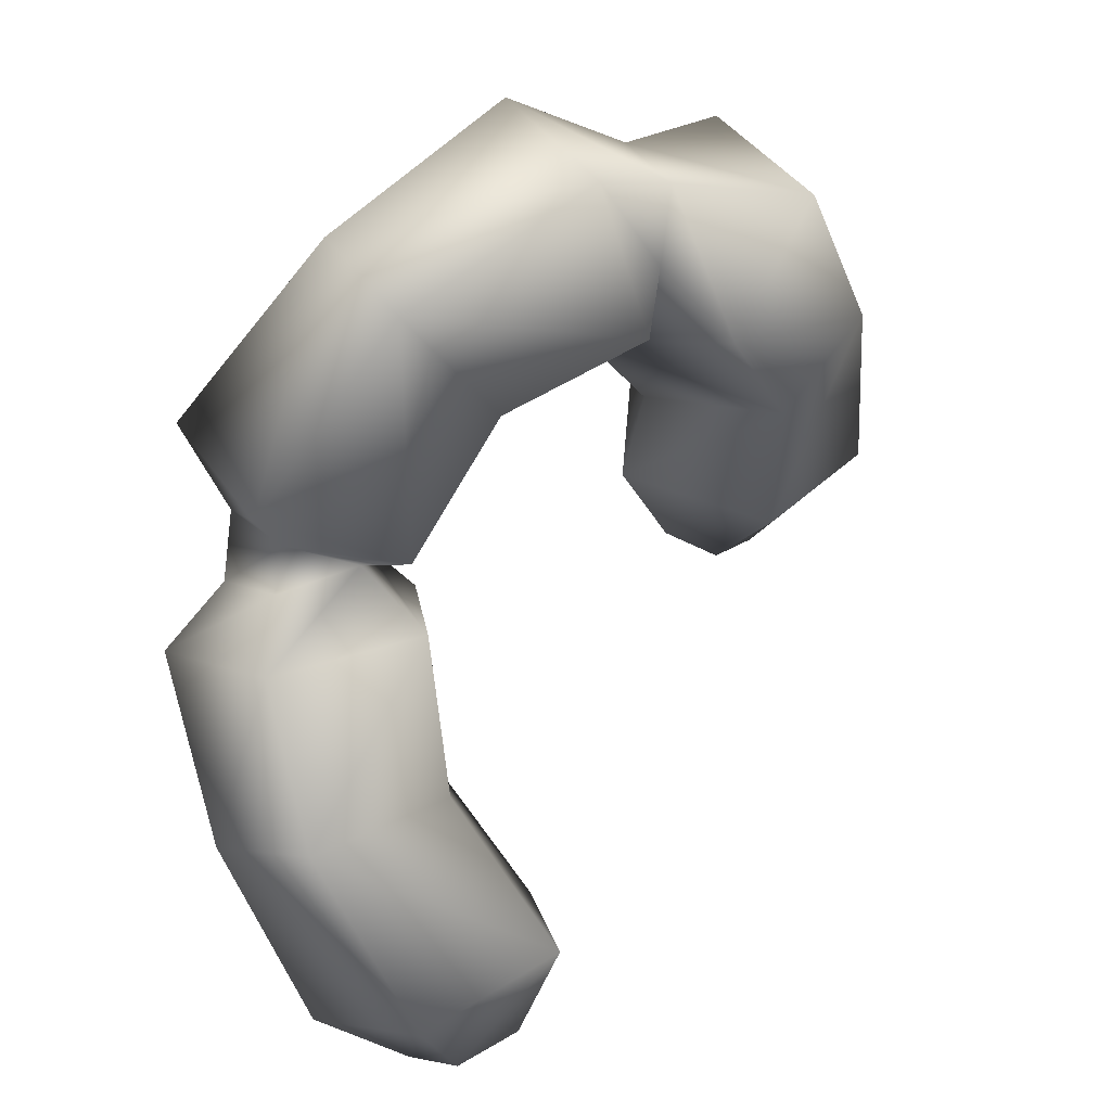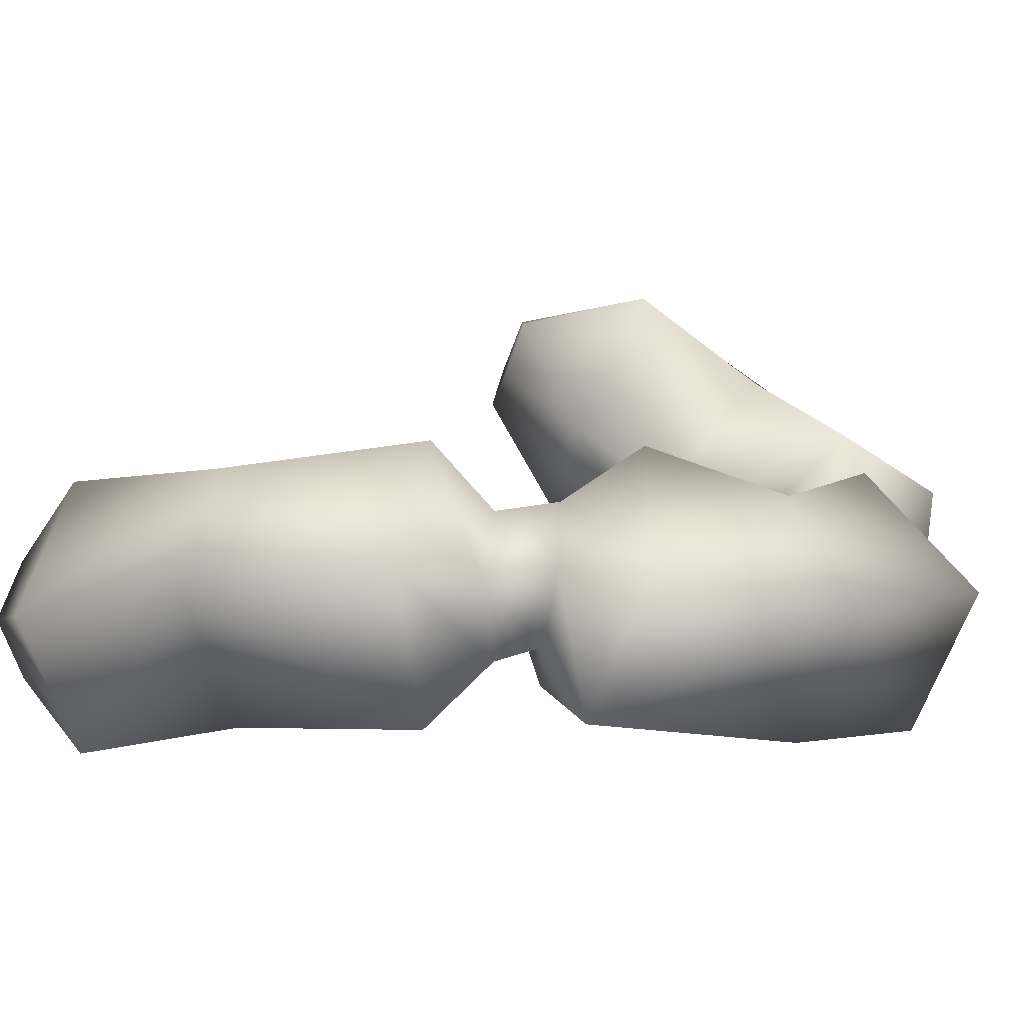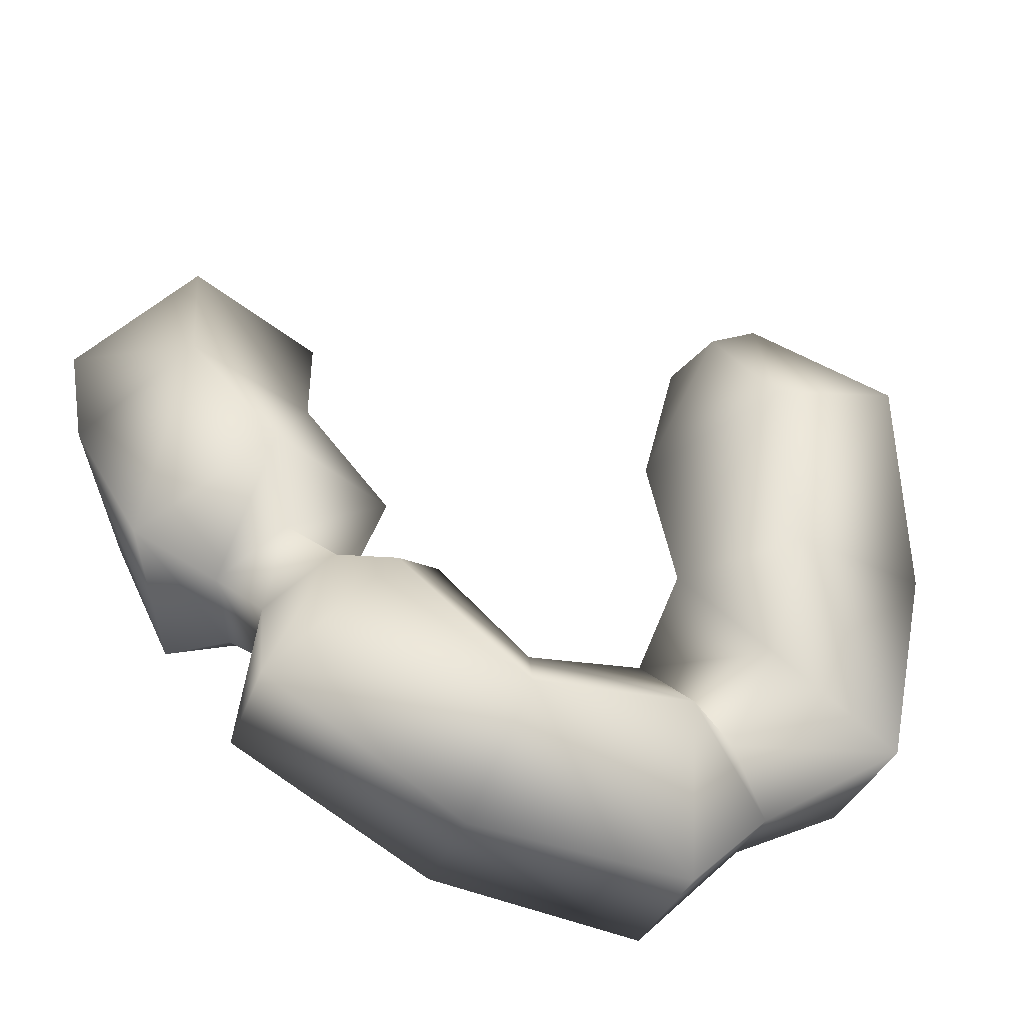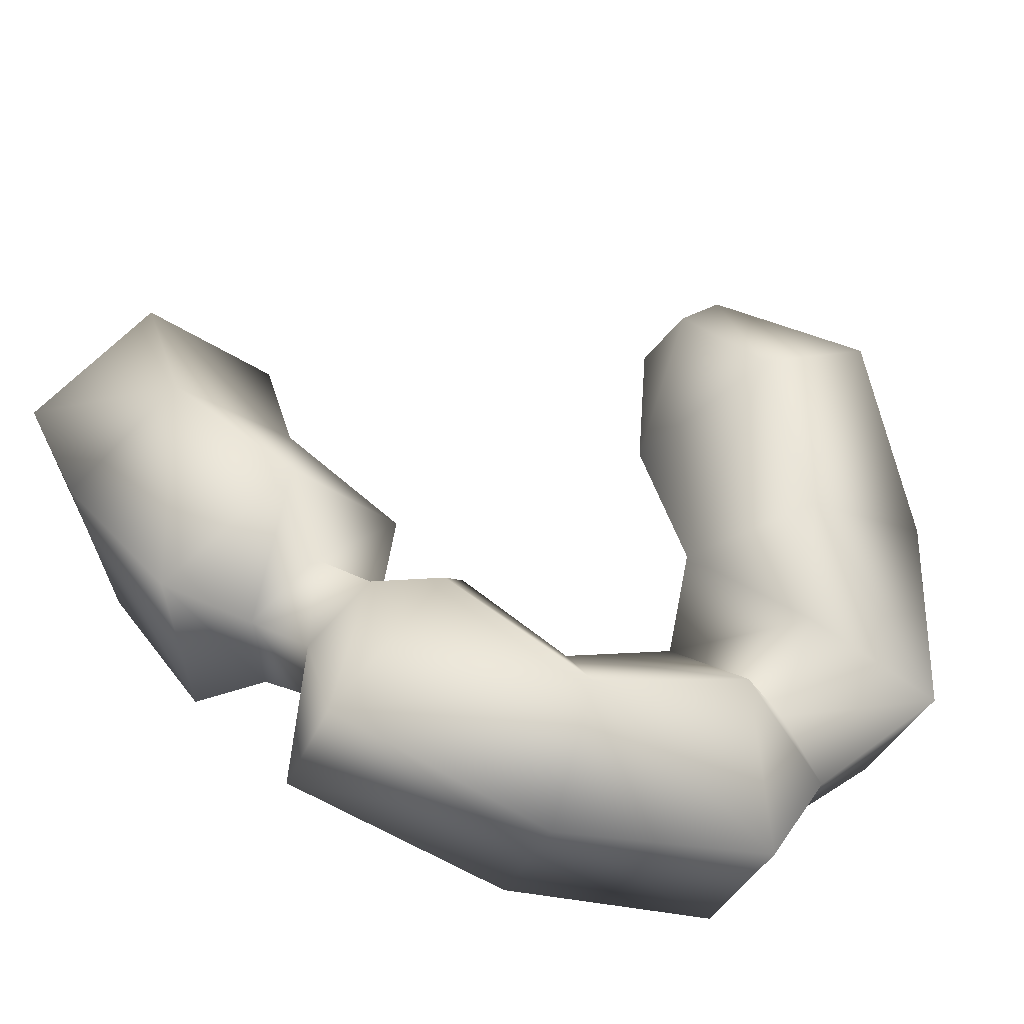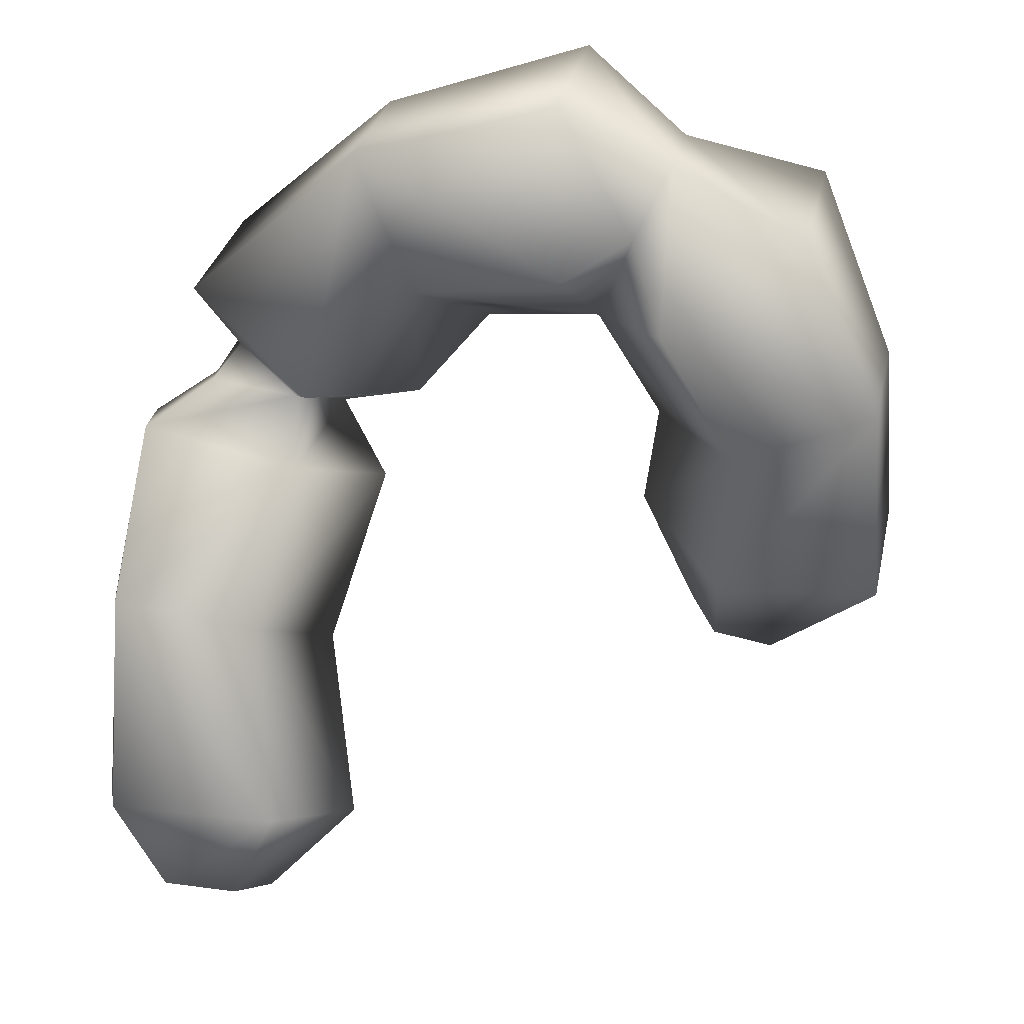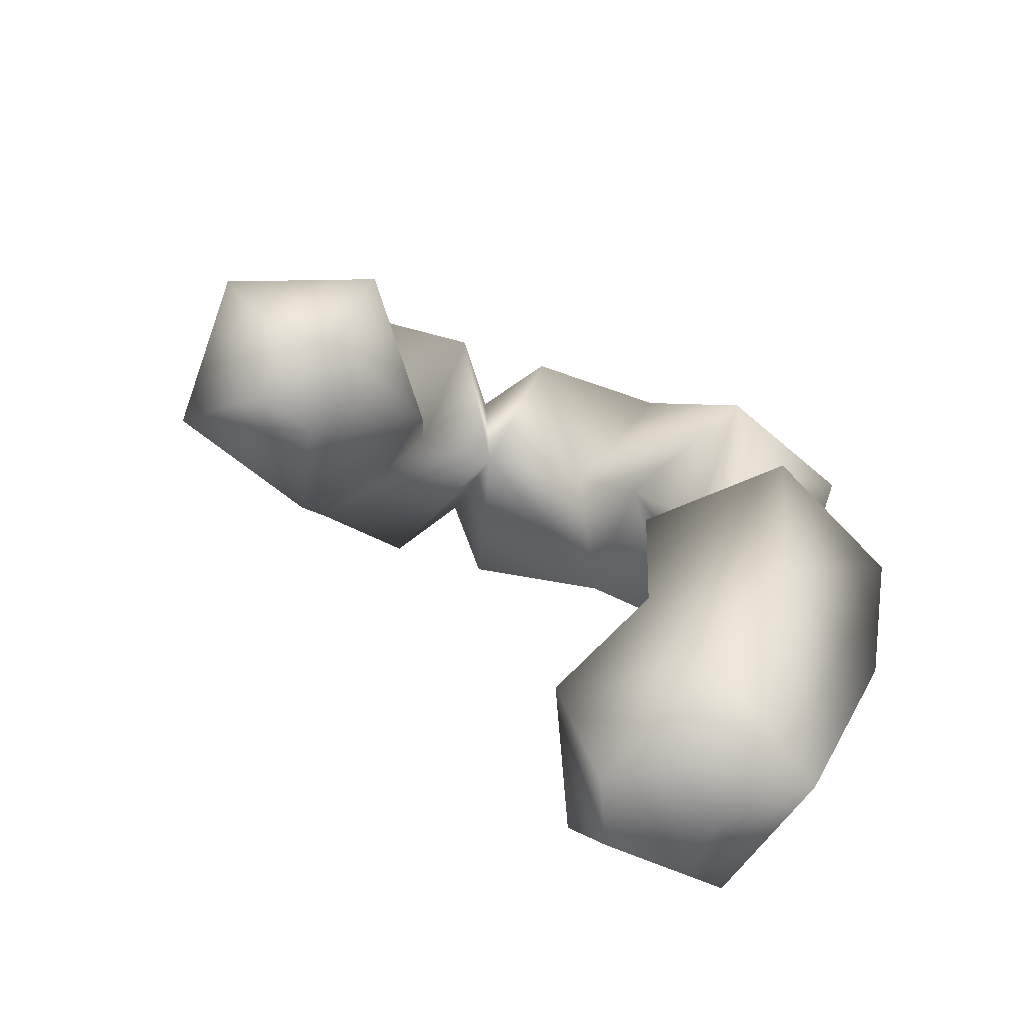
<metadata>
{"format":"obj","ext":"obj","renderer":"f3d","projection":"perspective","resolution":1024,"background":"white","views":[{"elev":19.9,"azim":138.7,"up":"+Y"},{"elev":26.7,"azim":99.0,"up":"+Z"},{"elev":45.8,"azim":151.1,"up":"+Z"},{"elev":47.2,"azim":141.0,"up":"+Z"},{"elev":-75.3,"azim":162.1,"up":"+Z"},{"elev":-70.1,"azim":-25.6,"up":"+Y"}]}
</metadata>
<code>
g sausagePU
v 4.819 -13.9 -1.935
v 5.831 -14.39 -0.8437
v 5.799 -12.96 1.444
v 3.33 -11.77 -1.219
v 7.241 -14.52 -1.514
v 9.238 -13.28 -0.1921
v 7.241 -14.52 -1.514
v 7.1 -14.11 -3.021
v 8.895 -12.29 -3.866
v 9.238 -13.28 -0.1921
v 5.604 -13.73 -3.281
v 5.244 -11.35 -4.501
v 7.97 -7.708 3.263
v 5.807 -6.922 0.9049
v 10.99 -7.59 1.954
v 10.7 -6.731 -1.214
v 10.99 -7.59 1.954
v 7.491 -6.319 -1.862
v 5.669 -1.173 1.755
v 8.032 -1.66 4.719
v 8.688 0.1295 2.94
v 7.812 0.3101 1.841
v 11.61 -1.736 3.377
v 10.01 0.1013 2.442
v 11.61 -1.736 3.377
v 11.46 -1.296 -0.4164
v 9.958 0.2645 1.037
v 10.01 0.1013 2.442
v 7.787 -0.9474 -1.419
v 8.597 0.3936 0.6652
v 8.626 1.77 2.175
v 8.416 1.773 1.893
v 8.961 1.781 2.061
v 8.957 1.79 1.708
v 8.961 1.781 2.061
v 8.621 1.786 1.605
v 7.302 3.197 1.975
v 8.049 3.353 3.052
v 6.97 5.291 4.479
v 5.153 3.686 1.524
v 9.307 3.463 2.665
v 10.61 5.841 3.467
v 9.307 3.463 2.665
v 9.337 3.376 1.347
v 11.05 4.575 -0.113
v 10.61 5.841 3.467
v 8.098 3.212 0.9206
v 7.675 3.243 -1.314
v 4.818 9.279 2.058
v 3.725 7.274 -0.04978
v 7.158 10.86 0.7599
v 7.512 9.829 -2.151
v 7.158 10.86 0.7599
v 5.391 7.614 -2.651
v 0.2634 8.596 -1.188
v 0.7648 11.61 1.109
v -0.3916 11.98 -1.355
v -0.458 10.94 -2.103
v 2.281 14.44 -0.9668
v -0.04762 12.97 -2.087
v 2.281 14.44 -0.9668
v 2.717 13.17 -4.547
v 0.09859 12.55 -3.289
v -0.04762 12.97 -2.087
v 1.47 9.562 -4.683
v -0.155 11.29 -3.298
v -1.13 11.84 -2.347
v -1.091 11.62 -2.502
v -1.142 12.04 -2.51
v -1.11 11.95 -2.765
v -1.142 12.04 -2.51
v -1.079 11.69 -2.761
v -1.586 10.83 -2.36
v -2.008 11.77 -1.671
v -3.836 10.78 0.6843
v -2.176 8.089 -1.464
v -2.46 12.64 -2.442
v -5.818 13.09 -1.633
v -2.46 12.64 -2.442
v -2.319 12.23 -3.608
v -5.382 11.82 -5.213
v -5.818 13.09 -1.633
v -1.778 11.11 -3.557
v -3.131 8.732 -5.109
v -7 7.395 0.9454
v -5.115 5.689 -0.973
v -9.462 8.45 -0.778
v -9.099 7.395 -3.761
v -9.462 8.45 -0.778
v -6.412 5.689 -3.882
v 7.241 -14.52 -1.514
v 5.831 -14.39 -0.8437
v 4.819 -13.9 -1.935
v 7.1 -14.11 -3.021
v 5.604 -13.73 -3.281
v -9.991 -0.32 1.774
v -9.862 -0.6959 0.7104
v -8.754 -0.6715 0.462
v -8.964 -0.06317 2.183
v -8.199 -0.2804 1.372
v -8.964 -0.06317 2.183
v -8.199 -0.2804 1.372
v -5.889 2.127 0.8021
v -8.45 3.37 3.352
v -9.991 -0.32 1.774
v -11.89 3.334 1.685
v -8.754 -0.6715 0.462
v -7.745 1.323 -2.441
v -9.862 -0.6959 0.7104
v -9.991 -0.32 1.774
v -11.89 3.334 1.685
v -11.45 2.069 -1.895
v 3.841 -15.01 -2.143
v 1.844 -11.84 -1.152
v 5.332 -13.72 2.638
v 5.411 -15.77 -0.4504
v 10.28 -14.25 0.2691
v 7.598 -15.97 -1.491
v 9.804 -12.68 -4.979
v 7.38 -15.33 -3.827
v 4.596 -11.22 -5.836
v 5.058 -14.74 -4.23
v 4.369 -6.673 1.204
v 7.739 -8.089 4.685
v 12.24 -8.043 2.622
v 11.85 -6.722 -2.153
v 6.963 -5.82 -3.162
v 4.306 -0.5858 1.887
v 6.448 1.51 2.053
v 8.46 0.7907 4.255
v 7.676 -1.311 6.123
v 11.06 0.8692 3.171
v 12.79 -1.403 4.222
v 10.97 1.162 0.4191
v 12.59 -0.7323 -1.198
v 8.084 1.61 -0.1694
v 7.343 -0.2269 -2.645
v 7.725 2.71 4.357
v 10.41 3.051 3.576
v 10.44 2.573 0.7448
v 4.066 2.694 1.753
v 6.614 5.158 5.919
v 11.76 6.042 4.4
v 12.39 4.189 -0.648
v 7.671 2.121 -2.294
v 2.644 6.277 0.1836
v 4.378 9.584 3.449
v 7.977 11.96 1.344
v 8.547 10.36 -3.079
v 5.357 6.874 -3.943
v -0.02188 11.9 2.339
v -0.7979 7.572 -0.9774
v -1.392 12.26 -0.2898
v -1.535 14.21 -2.034
v 2.289 15.89 -0.6179
v -1.19 13.32 -4.552
v 2.931 14.07 -5.718
v -0.7684 10.71 -4.528
v 1.05 8.94 -5.97
v -3.426 11.21 2.049
v -6.356 14.43 -1.296
v -5.732 12.62 -6.418
v -2.407 8.255 -6.32
v -3.837 5.006 -0.6284
v -6.819 7.794 2.369
v -10.61 9.303 -0.3619
v -10.08 7.637 -4.86
v -6.011 4.98 -5.129
v 3.841 -15.01 -2.143
v 5.411 -15.77 -0.4504
v 7.598 -15.97 -1.491
v 7.38 -15.33 -3.827
v 5.058 -14.74 -4.23
v -8.34 -2.076 0.1879
v -10.46 -2.049 0.5472
v -10.72 -1.32 2.607
v -8.724 -0.9581 3.349
v -7.394 -1.428 1.876
v -8.724 -0.9581 3.349
v -8.278 3.523 4.824
v -4.552 1.603 1.199
v -7.394 -1.428 1.876
v -10.72 -1.32 2.607
v -13.2 3.494 2.376
v -7.278 0.4039 -3.516
v -8.34 -2.076 0.1879
v -10.46 -2.049 0.5472
v -12.6 1.621 -2.735
f 95 94 93
f 91 93 94
f 93 91 92
f 187 186 188
f 185 188 186
f 188 185 167
f 168 167 185
f 167 168 163
f 152 163 168
f 163 152 158
f 159 158 152
f 158 159 157
f 149 157 159
f 157 149 148
f 144 148 149
f 148 144 143
f 139 143 144
f 143 139 138
f 130 138 139
f 138 130 129
f 128 129 130
f 163 162 167
f 163 158 156
f 157 156 158
f 156 157 155
f 148 155 157
f 155 148 147
f 143 147 148
f 147 143 142
f 138 142 143
f 142 138 129
f 150 159 152
f 159 150 149
f 145 149 150
f 149 145 144
f 140 144 145
f 144 140 139
f 132 139 140
f 139 132 130
f 131 130 132
f 130 131 128
f 123 128 131
f 128 123 127
f 114 127 123
f 127 114 121
f 122 121 114
f 121 122 120
f 129 128 137
f 127 137 128
f 137 127 126
f 121 126 127
f 126 121 119
f 120 119 121
f 119 120 118
f 114 113 122
f 113 114 115
f 123 115 114
f 115 123 124
f 131 124 123
f 124 131 133
f 132 133 131
f 133 132 134
f 140 134 132
f 134 140 136
f 145 136 140
f 136 145 141
f 150 141 145
f 141 150 146
f 152 146 150
f 146 152 151
f 153 151 152
f 151 153 154
f 115 116 113
f 116 115 117
f 124 117 115
f 117 124 125
f 133 125 124
f 125 133 135
f 134 135 133
f 135 134 136
f 117 118 116
f 118 117 119
f 125 119 117
f 119 125 126
f 135 126 125
f 126 135 137
f 136 137 135
f 137 136 129
f 141 129 136
f 129 141 142
f 146 142 141
f 142 146 147
f 151 147 146
f 147 151 155
f 154 155 151
f 155 154 156
f 162 156 154
f 156 162 163
f 161 154 153
f 154 161 162
f 166 162 161
f 162 166 167
f 188 167 166
f 160 153 152
f 153 160 161
f 165 161 160
f 161 165 166
f 184 166 165
f 166 184 188
f 187 188 184
f 184 183 187
f 183 184 180
f 165 180 184
f 180 165 164
f 160 164 165
f 164 160 152
f 180 179 183
f 179 180 181
f 164 181 180
f 181 164 168
f 152 168 164
f 181 182 179
f 182 181 185
f 168 185 181
f 185 186 182
f 51 59 49
f 56 49 59
f 49 56 50
f 55 50 56
f 50 55 54
f 65 54 55
f 54 65 52
f 62 52 65
f 52 62 53
f 61 53 62
f 59 60 56
f 57 56 60
f 56 57 55
f 58 55 57
f 55 58 65
f 66 65 58
f 65 66 62
f 63 62 66
f 62 63 61
f 64 61 63
f 71 64 63
f 70 63 66
f 63 70 71
f 79 71 70
f 49 42 51
f 42 49 39
f 50 39 49
f 39 50 40
f 54 40 50
f 40 54 48
f 52 48 54
f 48 52 45
f 53 45 52
f 45 53 46
f 46 43 45
f 44 45 43
f 45 44 48
f 47 48 44
f 48 47 40
f 37 40 47
f 40 37 39
f 38 39 37
f 39 38 42
f 41 42 38
f 32 37 47
f 37 32 38
f 31 38 32
f 38 31 41
f 33 41 31
f 24 33 21
f 31 21 33
f 21 31 22
f 32 22 31
f 22 32 36
f 47 36 32
f 36 47 44
f 3 1 2
f 1 3 4
f 14 4 3
f 4 14 18
f 19 18 14
f 18 19 29
f 22 29 19
f 29 22 30
f 36 30 22
f 30 36 34
f 44 34 36
f 34 44 35
f 43 35 44
f 19 21 22
f 21 19 20
f 14 20 19
f 20 14 13
f 3 13 14
f 13 3 6
f 2 6 3
f 6 2 5
f 4 11 1
f 11 4 12
f 18 12 4
f 12 18 16
f 29 16 18
f 16 29 26
f 30 26 29
f 26 30 27
f 34 27 30
f 27 34 35
f 12 8 11
f 8 12 9
f 16 9 12
f 9 16 17
f 26 17 16
f 17 26 25
f 27 25 26
f 25 27 28
f 35 28 27
f 17 10 9
f 7 9 10
f 9 7 8
f 6 15 13
f 23 13 15
f 13 23 20
f 24 20 23
f 20 24 21
f 60 69 57
f 67 57 69
f 57 67 58
f 68 58 67
f 58 68 66
f 72 66 68
f 66 72 70
f 83 70 72
f 70 83 80
f 84 80 83
f 80 84 81
f 88 81 84
f 81 88 89
f 112 89 88
f 89 112 111
f 109 111 112
f 111 109 110
f 73 68 67
f 68 73 72
f 83 72 73
f 70 80 79
f 81 79 80
f 79 81 82
f 89 82 81
f 77 78 74
f 75 74 78
f 74 75 73
f 76 73 75
f 73 76 83
f 84 83 76
f 74 69 77
f 69 74 67
f 73 67 74
f 85 78 87
f 78 85 75
f 86 75 85
f 75 86 76
f 90 76 86
f 76 90 84
f 88 84 90
f 112 88 108
f 90 108 88
f 108 90 103
f 86 103 90
f 103 86 104
f 85 104 86
f 104 85 106
f 87 106 85
f 109 112 107
f 108 107 112
f 107 108 102
f 103 102 108
f 102 103 101
f 104 101 103
f 101 104 105
f 106 105 104
f 98 96 97
f 96 98 99
f 100 99 98
f 170 171 169
f 172 169 171
f 169 172 173
f 175 176 174
f 177 174 176
f 174 177 178

</code>
